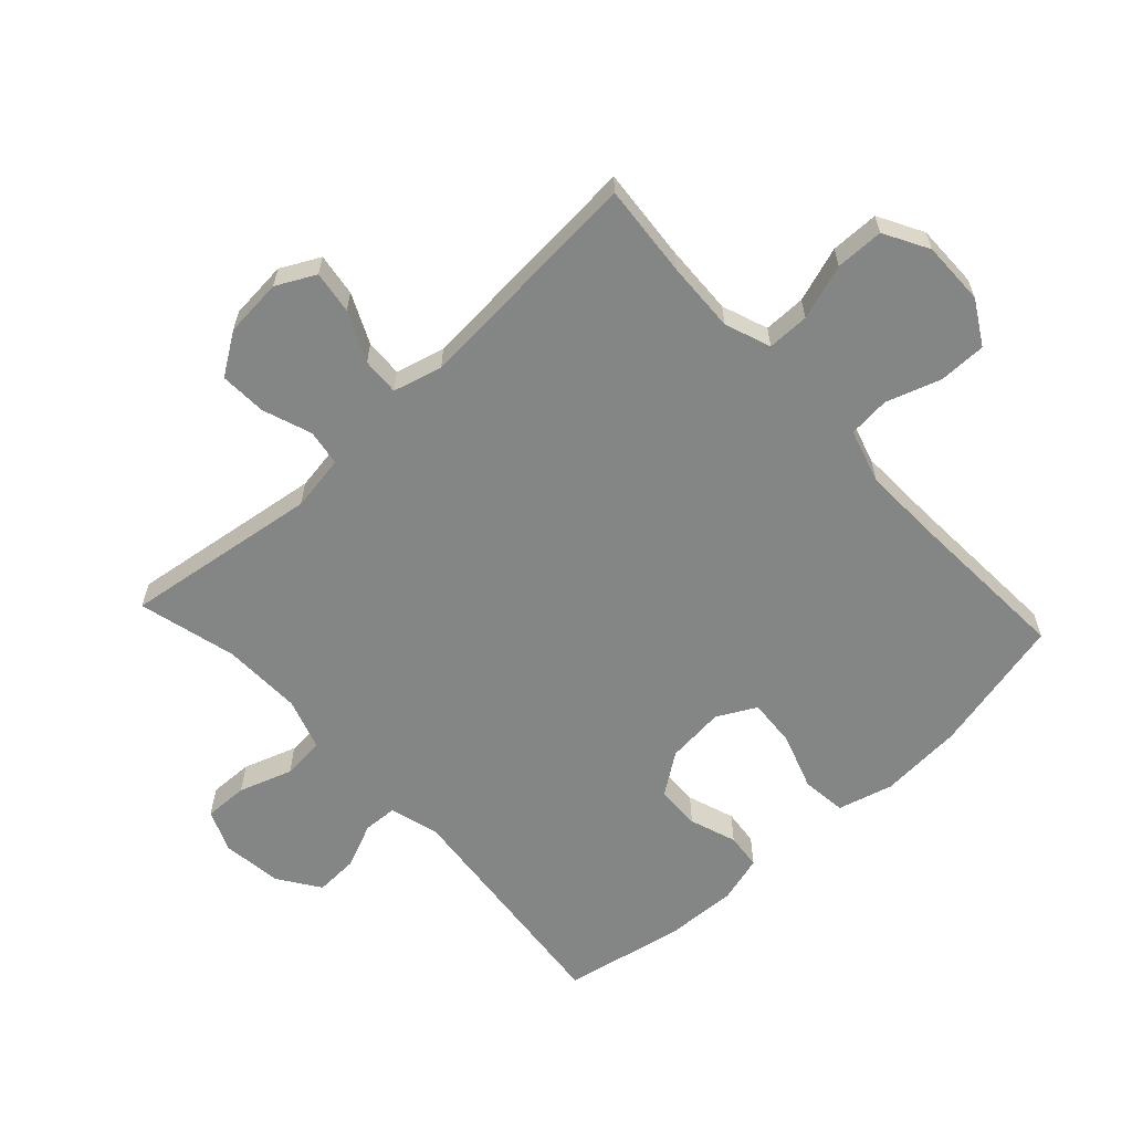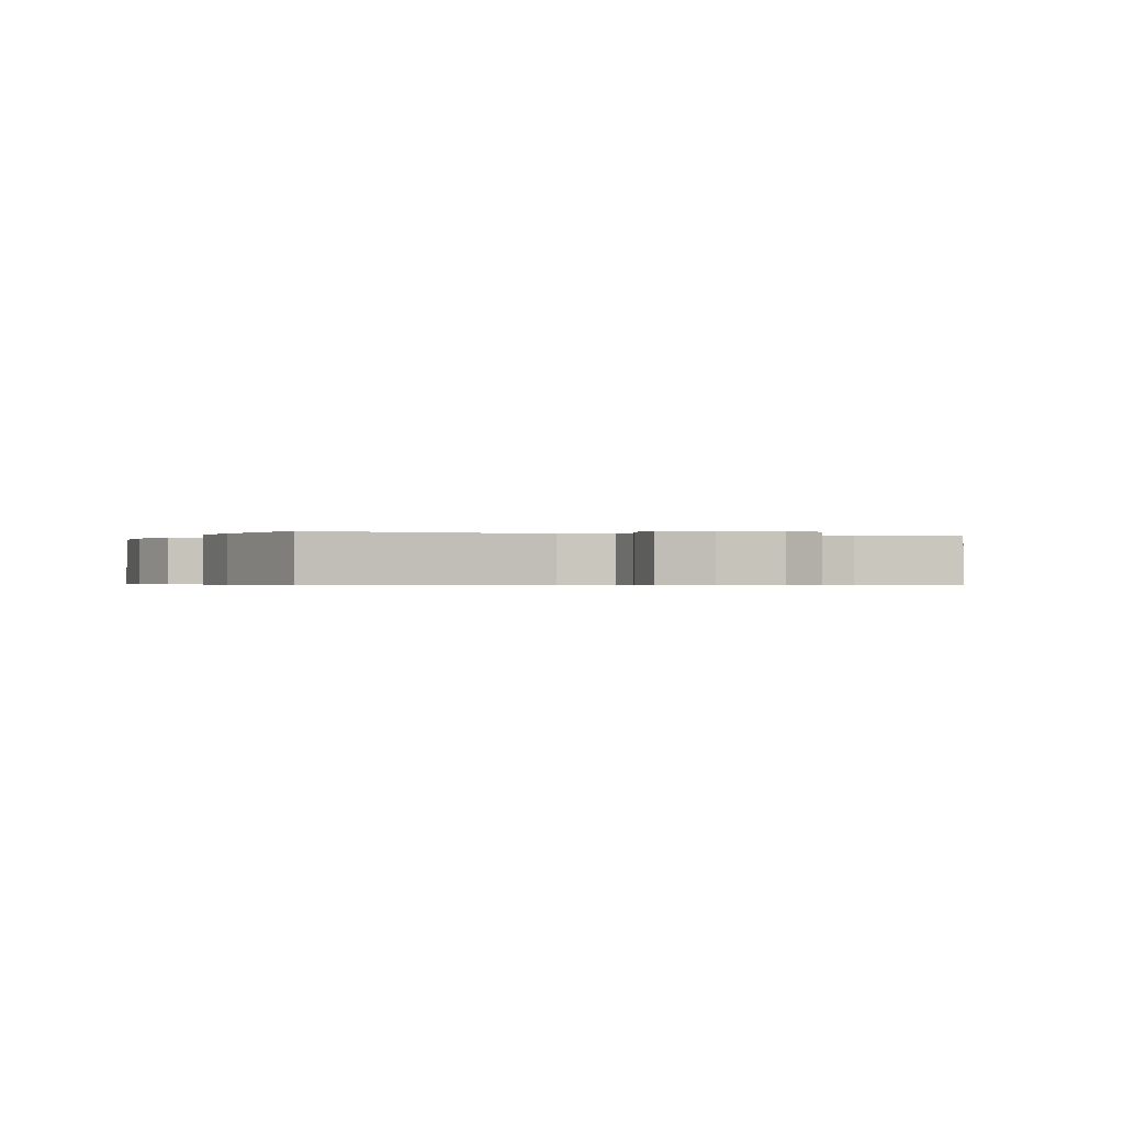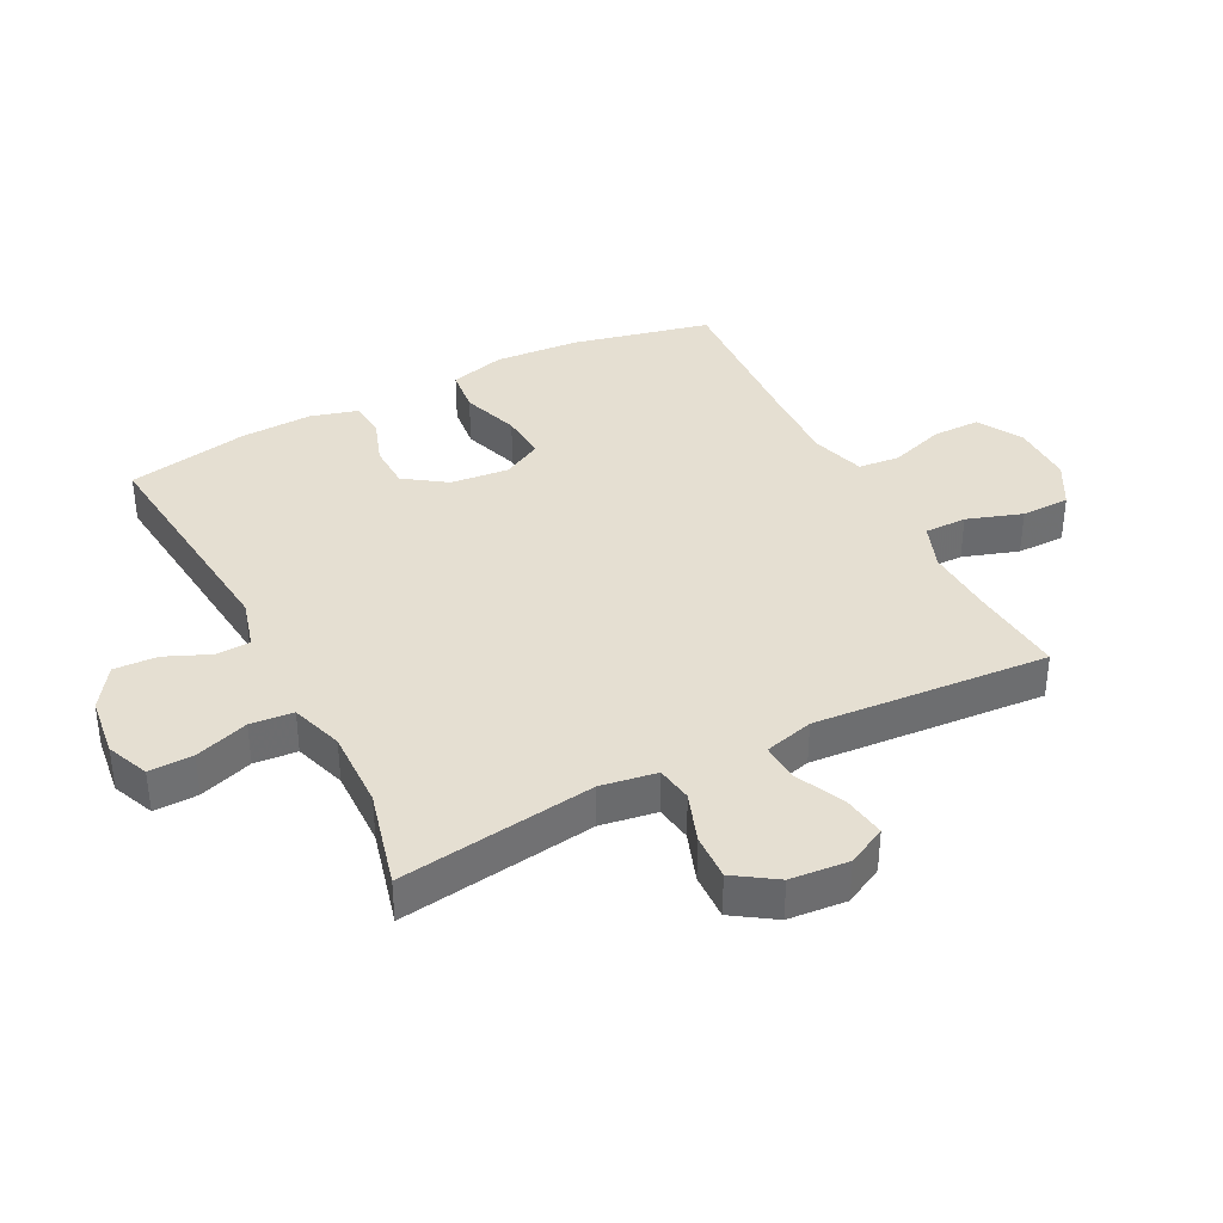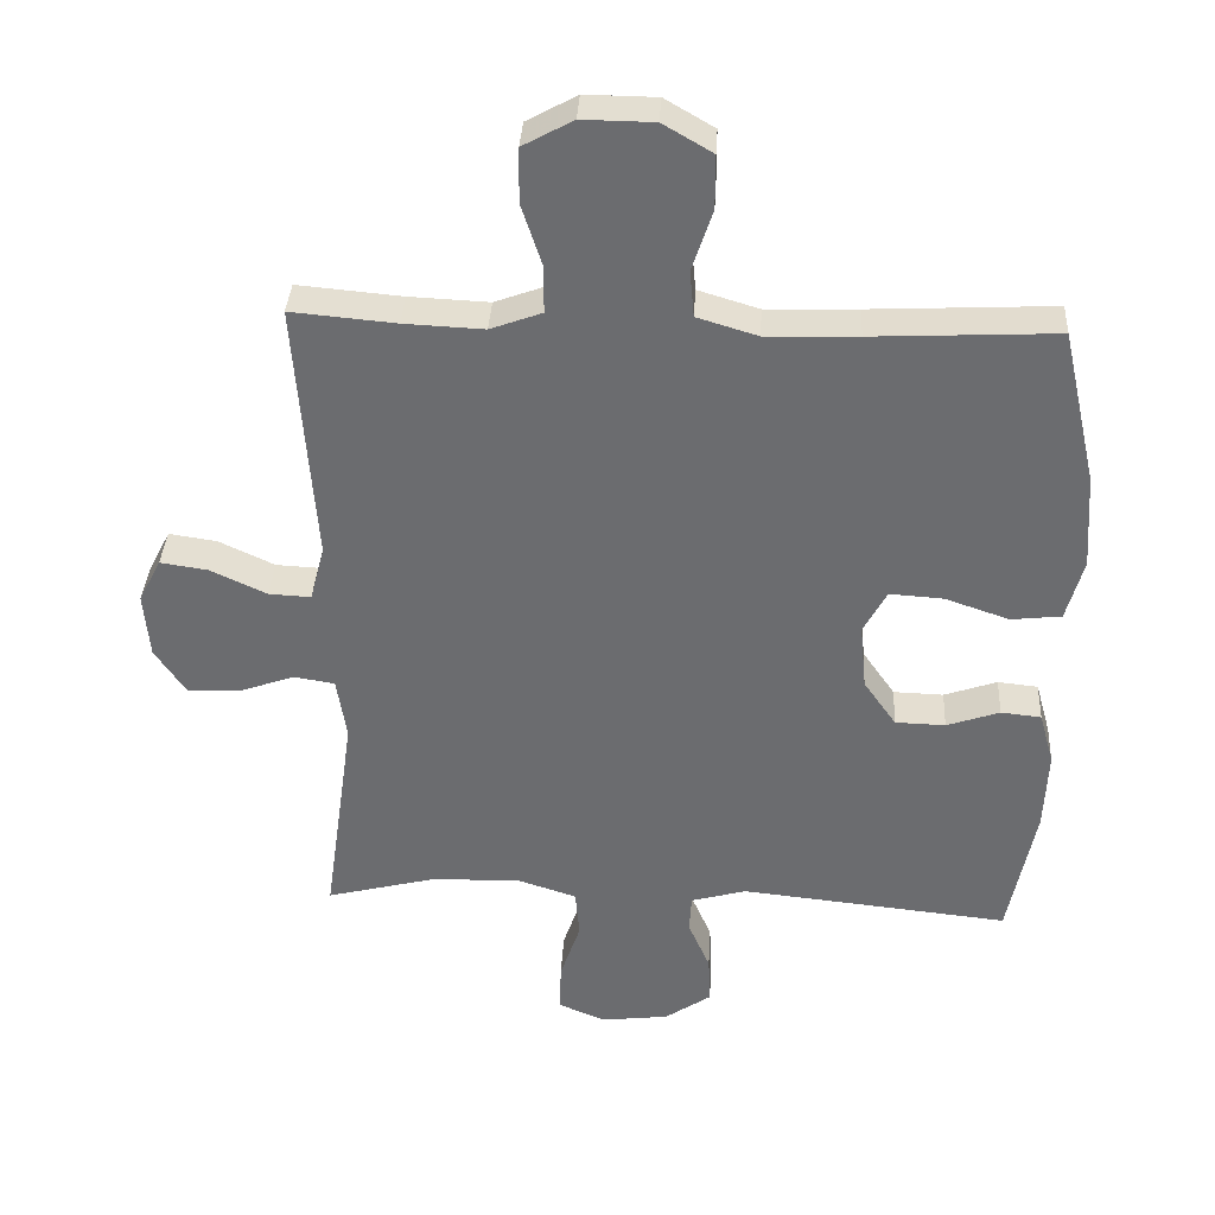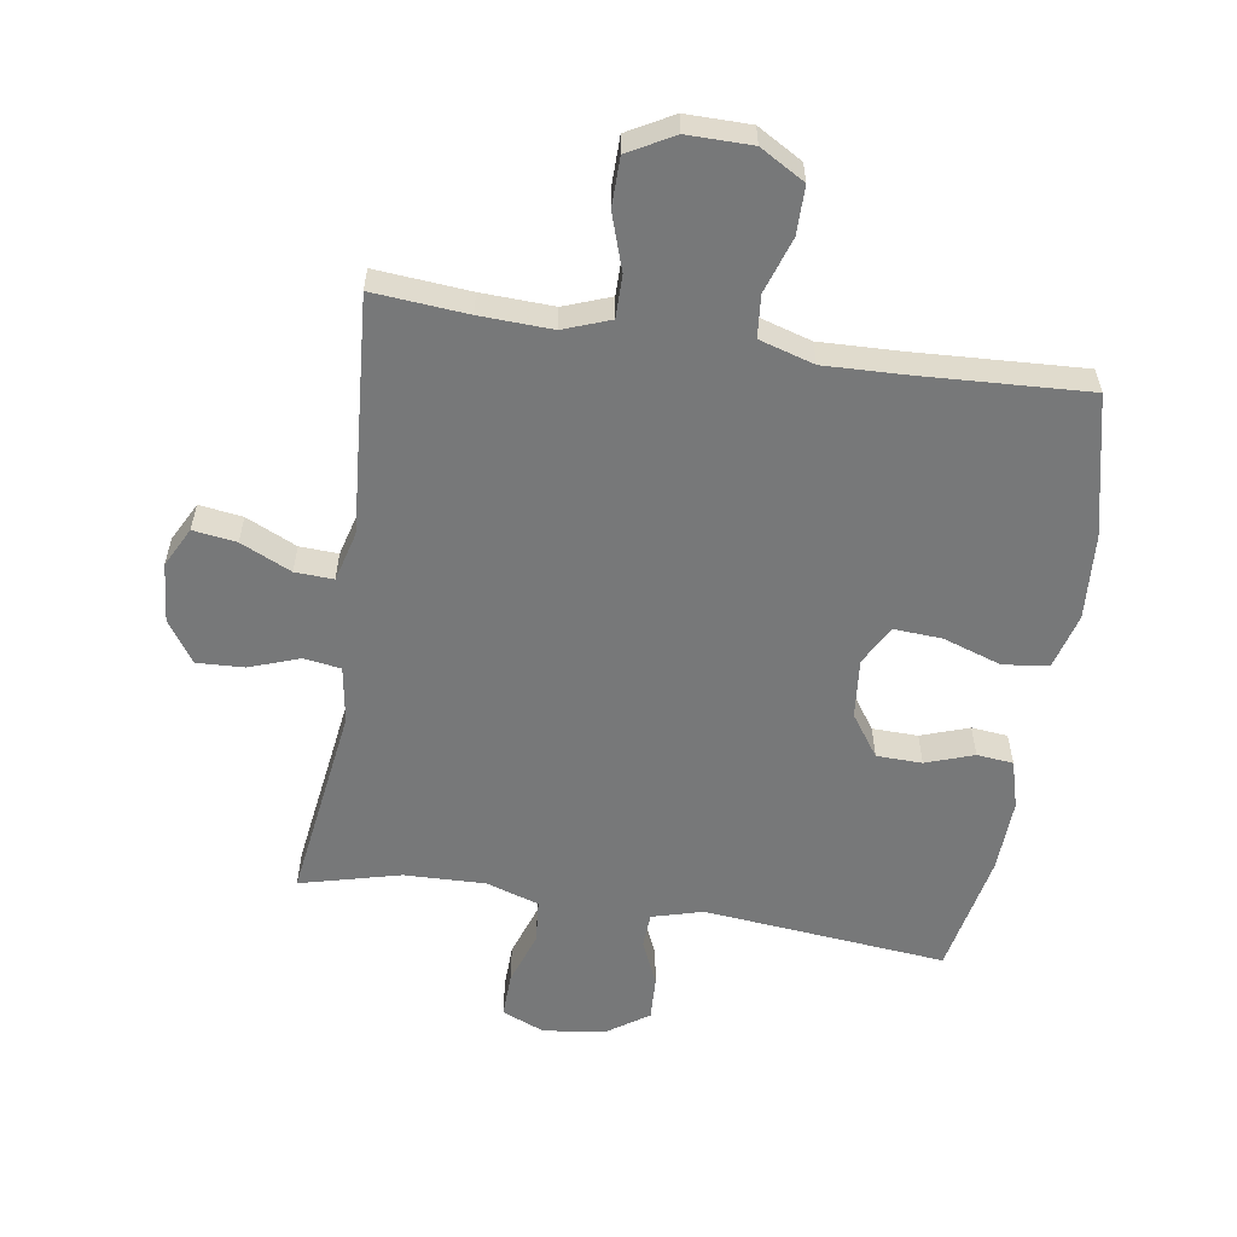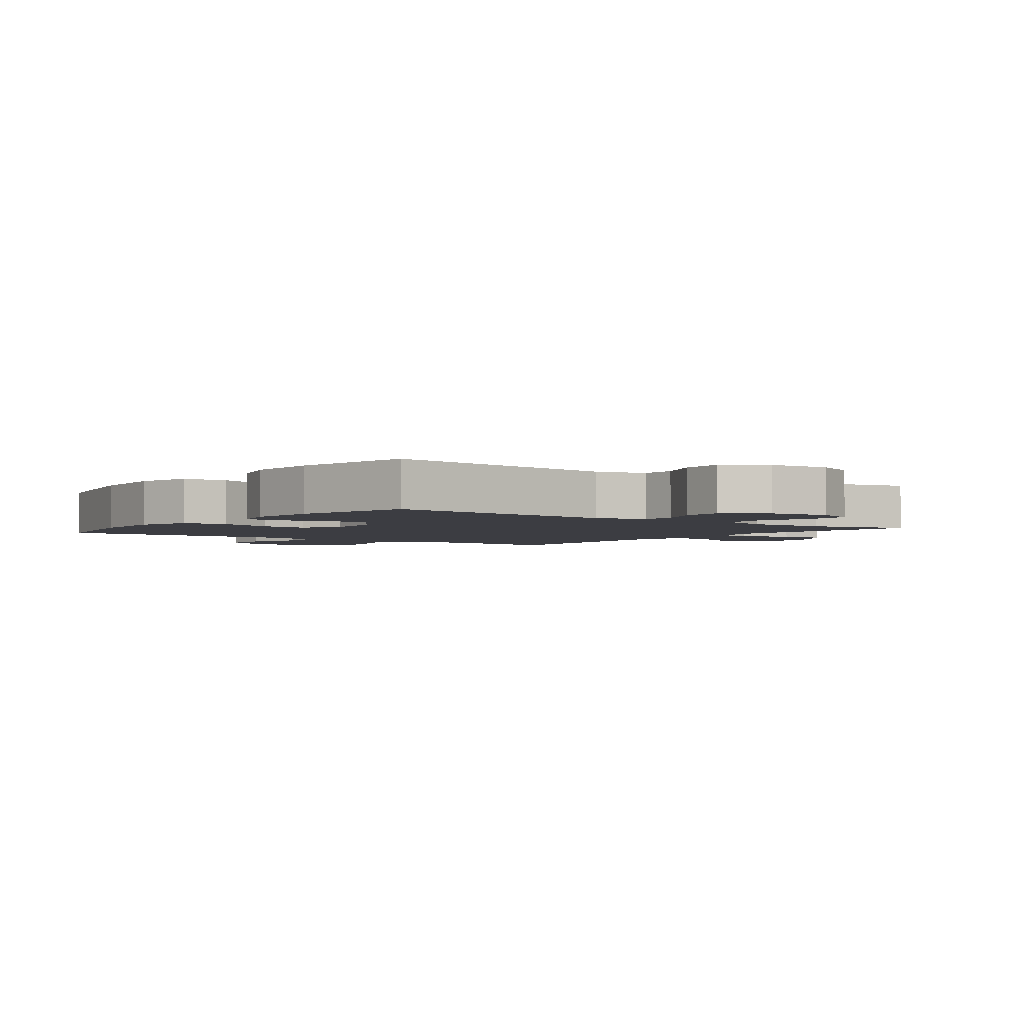
<metadata>
{"format":"obj","ext":"obj","renderer":"f3d","projection":"perspective","resolution":1024,"background":"white","views":[{"elev":-61.6,"azim":-47.2,"up":"+Y"},{"elev":-0.4,"azim":157.8,"up":"+Y"},{"elev":37.4,"azim":-117.1,"up":"+Y"},{"elev":35.9,"azim":3.2,"up":"+Z"},{"elev":-57.4,"azim":-8.7,"up":"+Y"},{"elev":-2.9,"azim":143.0,"up":"+Y"}]}
</metadata>
<code>
v 0.5 0.07 -0.5
v 0.119 0.07 -0.461
v 0.04 0.07 -0.483
v 0.037 0.07 -0.537
v 0.068 0.07 -0.609
v 0.071 0.07 -0.678
v 0.005 0.07 -0.723
v -0.091 0.07 -0.735
v -0.158 0.07 -0.707
v -0.156 0.07 -0.637
v -0.127 0.07 -0.552
v -0.133 0.07 -0.484
v -0.216 0.07 -0.457
v -0.343 0.07 -0.46
v -0.5 0.07 -0.5
v -0.456 0.07 -0.189
v -0.47 0.07 -0.1
v -0.528 0.07 -0.091
v -0.607 0.07 -0.119
v -0.681 0.07 -0.122
v -0.725 0.07 -0.056
v -0.733 0.07 0.037
v -0.701 0.07 0.099
v -0.633 0.07 0.089
v -0.554 0.07 0.052
v -0.494 0.07 0.049
v -0.473 0.07 0.127
v -0.482 0.07 0.249
v -0.5 0.07 0.5
v -0.352 0.07 0.487
v -0.239 0.07 0.482
v -0.166 0.07 0.509
v -0.166 0.07 0.576
v -0.195 0.07 0.664
v -0.194 0.07 0.741
v -0.123 0.07 0.78
v -0.022 0.07 0.779
v 0.048 0.07 0.738
v 0.048 0.07 0.662
v 0.019 0.07 0.575
v 0.025 0.07 0.509
v 0.111 0.07 0.483
v 0.24 0.07 0.487
v 0.5 0.07 0.5
v 0.55 0.07 0.28
v 0.559 0.07 0.146
v 0.535 0.07 0.058
v 0.464 0.07 0.05
v 0.373 0.07 0.081
v 0.297 0.07 0.086
v 0.264 0.07 0.024
v 0.273 0.07 -0.069
v 0.319 0.07 -0.135
v 0.39 0.07 -0.137
v 0.465 0.07 -0.111
v 0.522 0.07 -0.117
v 0.543 0.07 -0.192
v 0.538 0.07 -0.307
v 0.5 0 -0.5
v 0.119 0 -0.461
v 0.04 0 -0.483
v 0.037 0 -0.537
v 0.068 0 -0.609
v 0.071 0 -0.678
v 0.005 0 -0.723
v -0.091 0 -0.735
v -0.158 0 -0.707
v -0.156 0 -0.637
v -0.127 0 -0.552
v -0.133 0 -0.484
v -0.216 0 -0.457
v -0.343 0 -0.46
v -0.5 0 -0.5
v -0.456 0 -0.189
v -0.47 0 -0.1
v -0.528 0 -0.091
v -0.607 0 -0.119
v -0.681 0 -0.122
v -0.725 0 -0.056
v -0.733 0 0.037
v -0.701 0 0.099
v -0.633 0 0.089
v -0.554 0 0.052
v -0.494 0 0.049
v -0.473 0 0.127
v -0.482 0 0.249
v -0.5 0 0.5
v -0.352 0 0.487
v -0.239 0 0.482
v -0.166 0 0.509
v -0.166 0 0.576
v -0.195 0 0.664
v -0.194 0 0.741
v -0.123 0 0.78
v -0.022 0 0.779
v 0.048 0 0.738
v 0.048 0 0.662
v 0.019 0 0.575
v 0.025 0 0.509
v 0.111 0 0.483
v 0.24 0 0.487
v 0.5 0 0.5
v 0.55 0 0.28
v 0.559 0 0.146
v 0.535 0 0.058
v 0.464 0 0.05
v 0.373 0 0.081
v 0.297 0 0.086
v 0.264 0 0.024
v 0.273 0 -0.069
v 0.319 0 -0.135
v 0.39 0 -0.137
v 0.465 0 -0.111
v 0.522 0 -0.117
v 0.543 0 -0.192
v 0.538 0 -0.307
f 57 58 1 2
f 54 55 56 57
f 53 54 57 2
f 52 53 2 3
f 51 52 3
f 46 47 48 49
f 46 49 50
f 43 44 45 46
f 42 43 46 50
f 41 42 50 51
f 37 38 39 40
f 37 40 41
f 36 37 41
f 33 34 35 36
f 32 33 36 41
f 31 32 41 51
f 27 28 29 30
f 26 27 30 31
f 22 23 24 25
f 22 25 26
f 21 22 26
f 18 19 20 21
f 17 18 21 26
f 14 15 16
f 13 14 16 17
f 12 13 17 26
f 8 9 10 11
f 8 11 12
f 7 8 12
f 4 5 6 7
f 3 4 7 12
f 26 31 51
f 3 12 26 51
f 60 59 116 115
f 115 114 113 112
f 60 115 112 111
f 61 60 111 110
f 61 110 109
f 107 106 105 104
f 108 107 104
f 104 103 102 101
f 108 104 101 100
f 109 108 100 99
f 98 97 96 95
f 99 98 95
f 99 95 94
f 94 93 92 91
f 99 94 91 90
f 109 99 90 89
f 88 87 86 85
f 89 88 85 84
f 83 82 81 80
f 84 83 80
f 84 80 79
f 79 78 77 76
f 84 79 76 75
f 74 73 72
f 75 74 72 71
f 84 75 71 70
f 69 68 67 66
f 70 69 66
f 70 66 65
f 65 64 63 62
f 70 65 62 61
f 109 89 84
f 109 84 70 61
f 1 59 60 2
f 2 60 61 3
f 3 61 62 4
f 4 62 63 5
f 5 63 64 6
f 6 64 65 7
f 7 65 66 8
f 8 66 67 9
f 9 67 68 10
f 10 68 69 11
f 11 69 70 12
f 12 70 71 13
f 13 71 72 14
f 14 72 73 15
f 15 73 74 16
f 16 74 75 17
f 17 75 76 18
f 18 76 77 19
f 19 77 78 20
f 20 78 79 21
f 21 79 80 22
f 22 80 81 23
f 23 81 82 24
f 24 82 83 25
f 25 83 84 26
f 26 84 85 27
f 27 85 86 28
f 28 86 87 29
f 29 87 88 30
f 30 88 89 31
f 31 89 90 32
f 32 90 91 33
f 33 91 92 34
f 34 92 93 35
f 35 93 94 36
f 36 94 95 37
f 37 95 96 38
f 38 96 97 39
f 39 97 98 40
f 40 98 99 41
f 41 99 100 42
f 42 100 101 43
f 43 101 102 44
f 44 102 103 45
f 45 103 104 46
f 46 104 105 47
f 47 105 106 48
f 48 106 107 49
f 49 107 108 50
f 50 108 109 51
f 51 109 110 52
f 52 110 111 53
f 53 111 112 54
f 54 112 113 55
f 55 113 114 56
f 56 114 115 57
f 57 115 116 58
f 58 116 59 1

</code>
